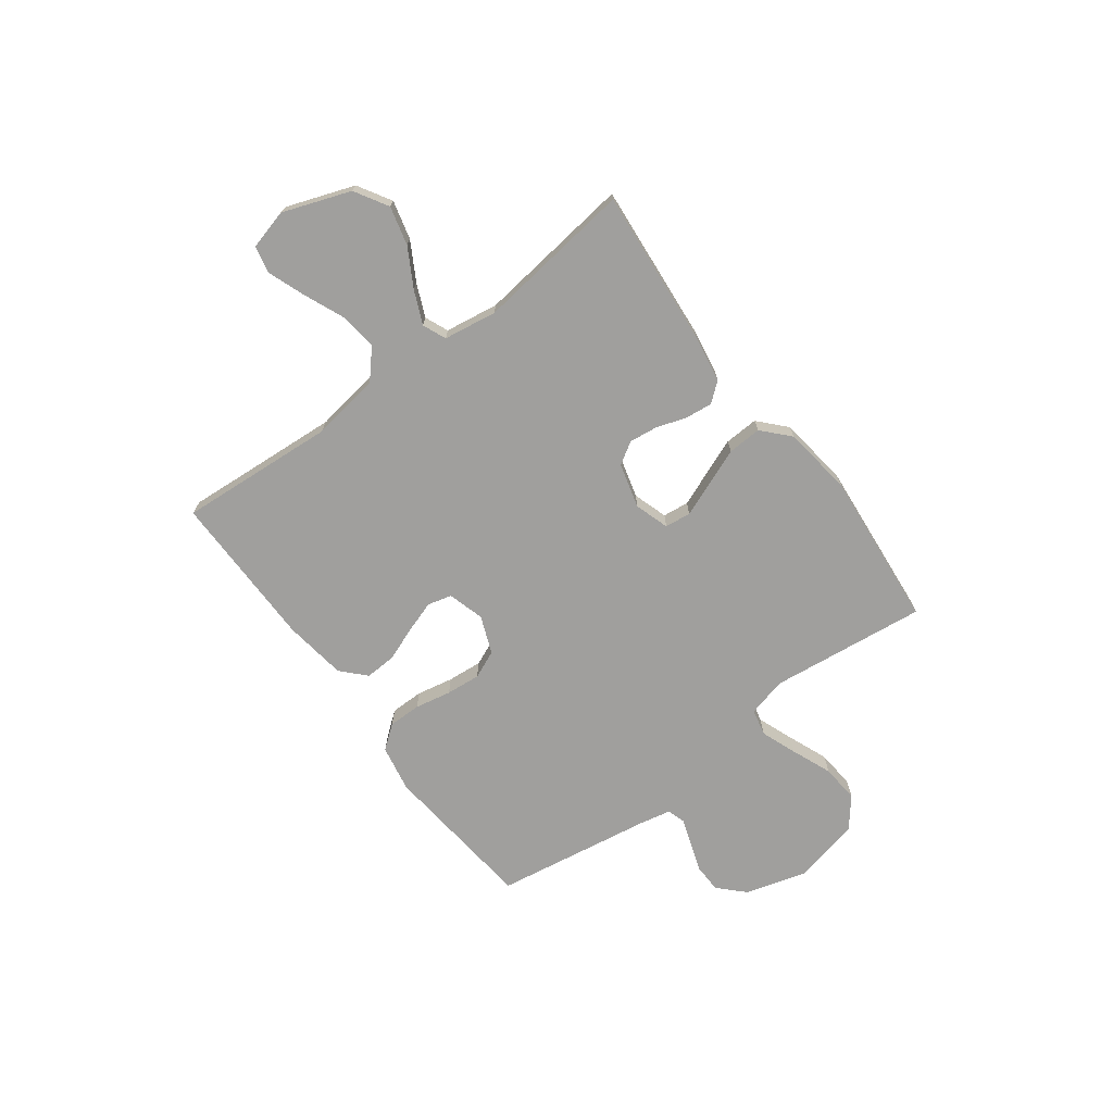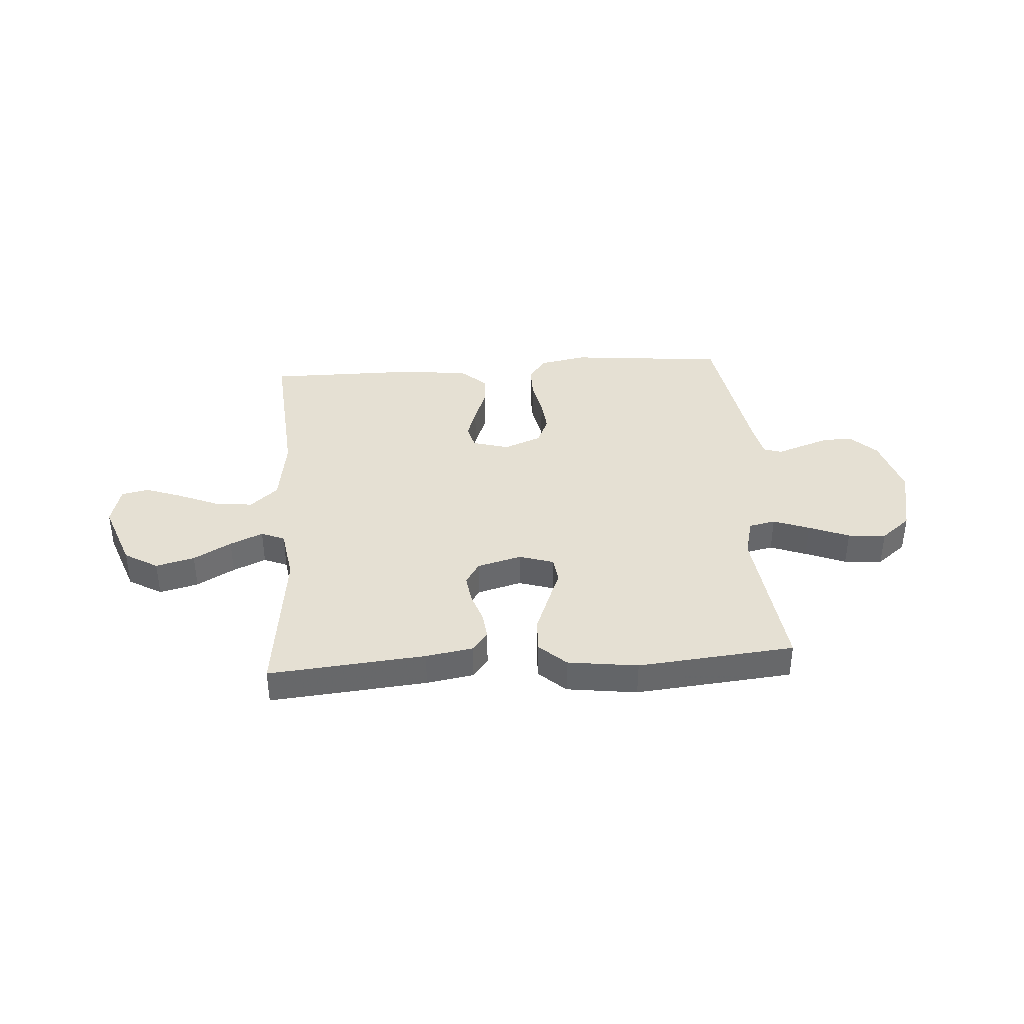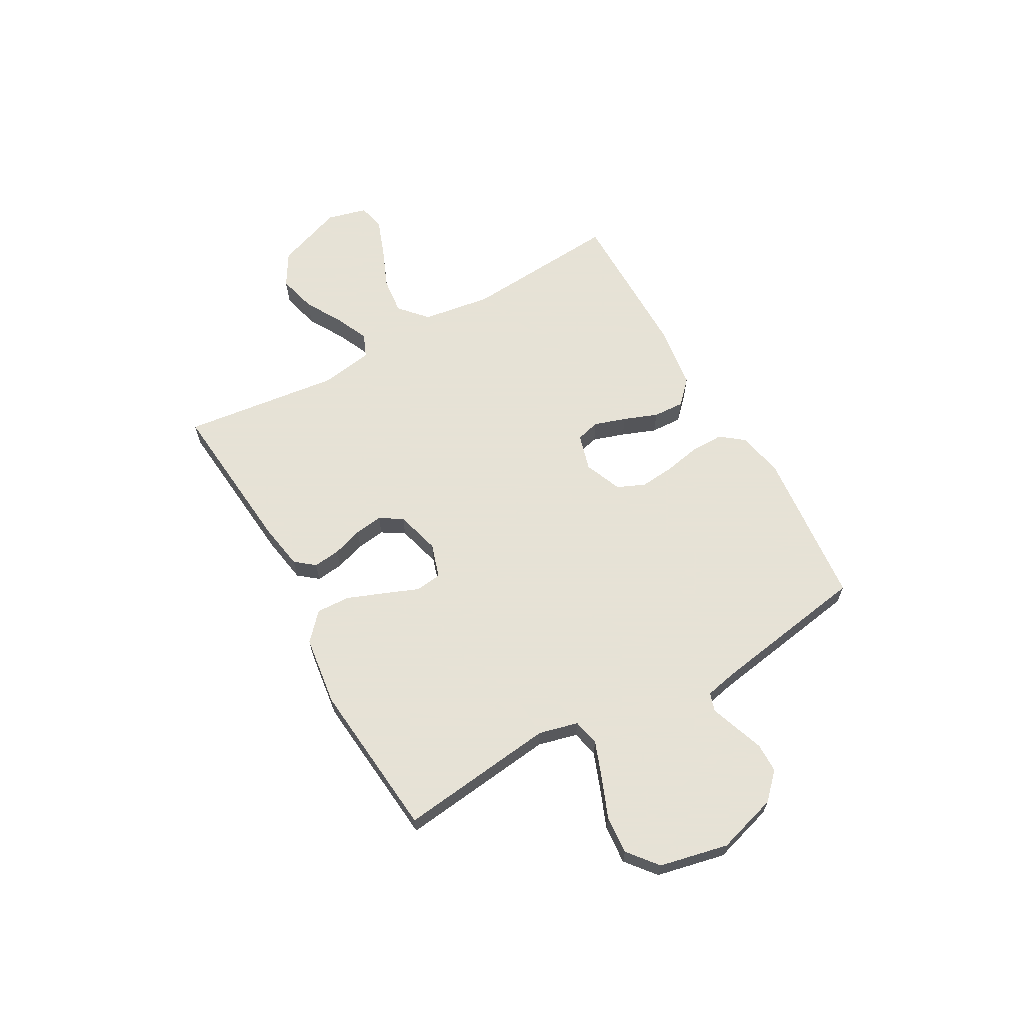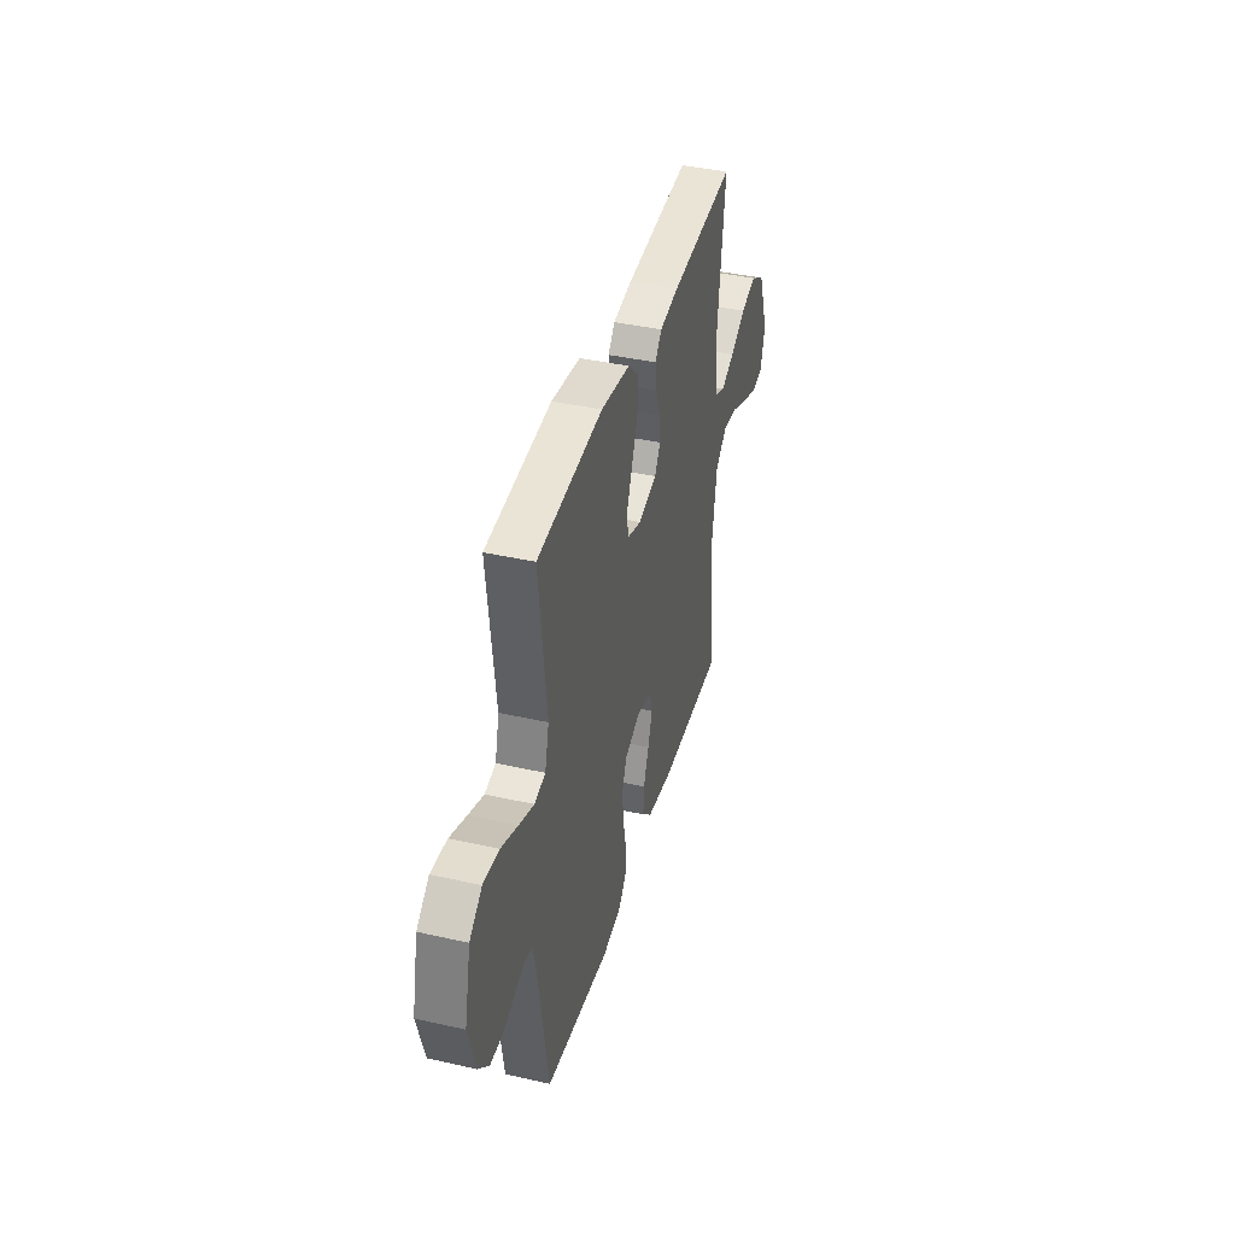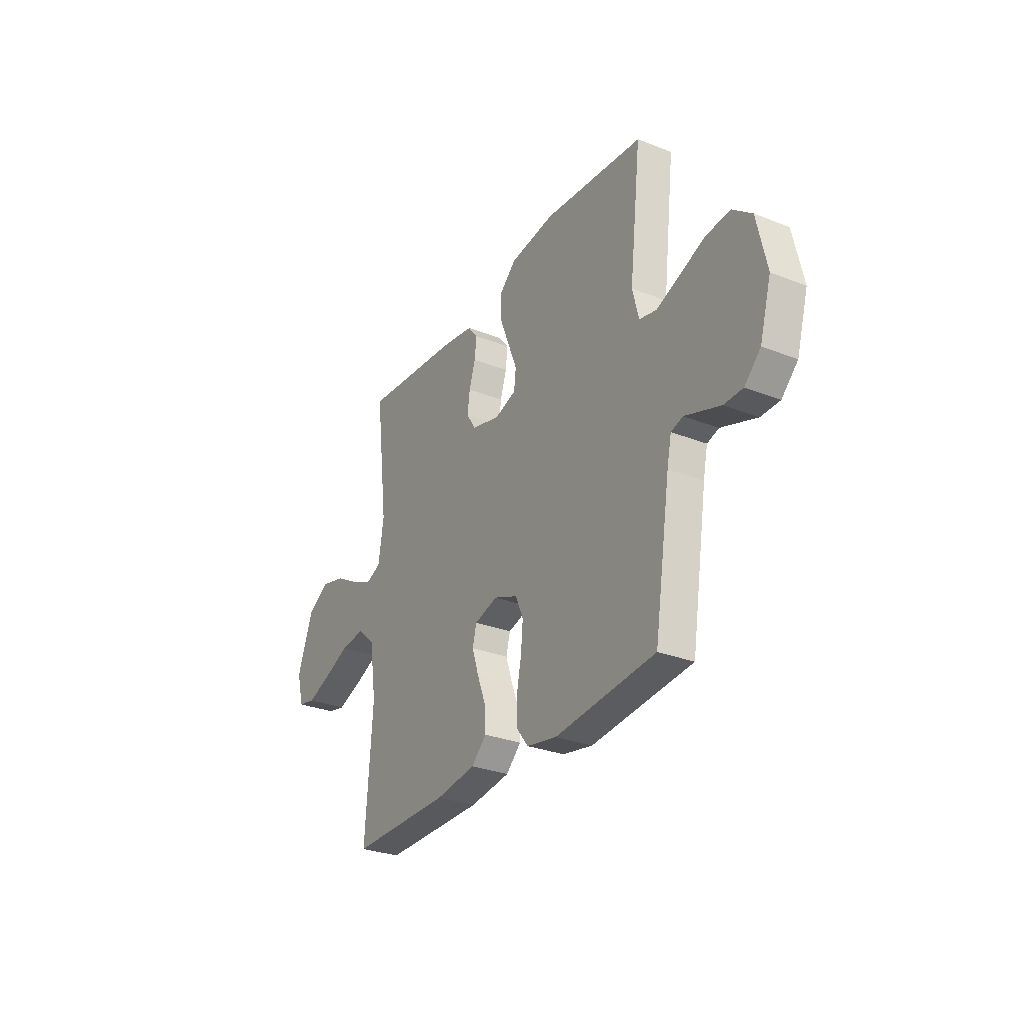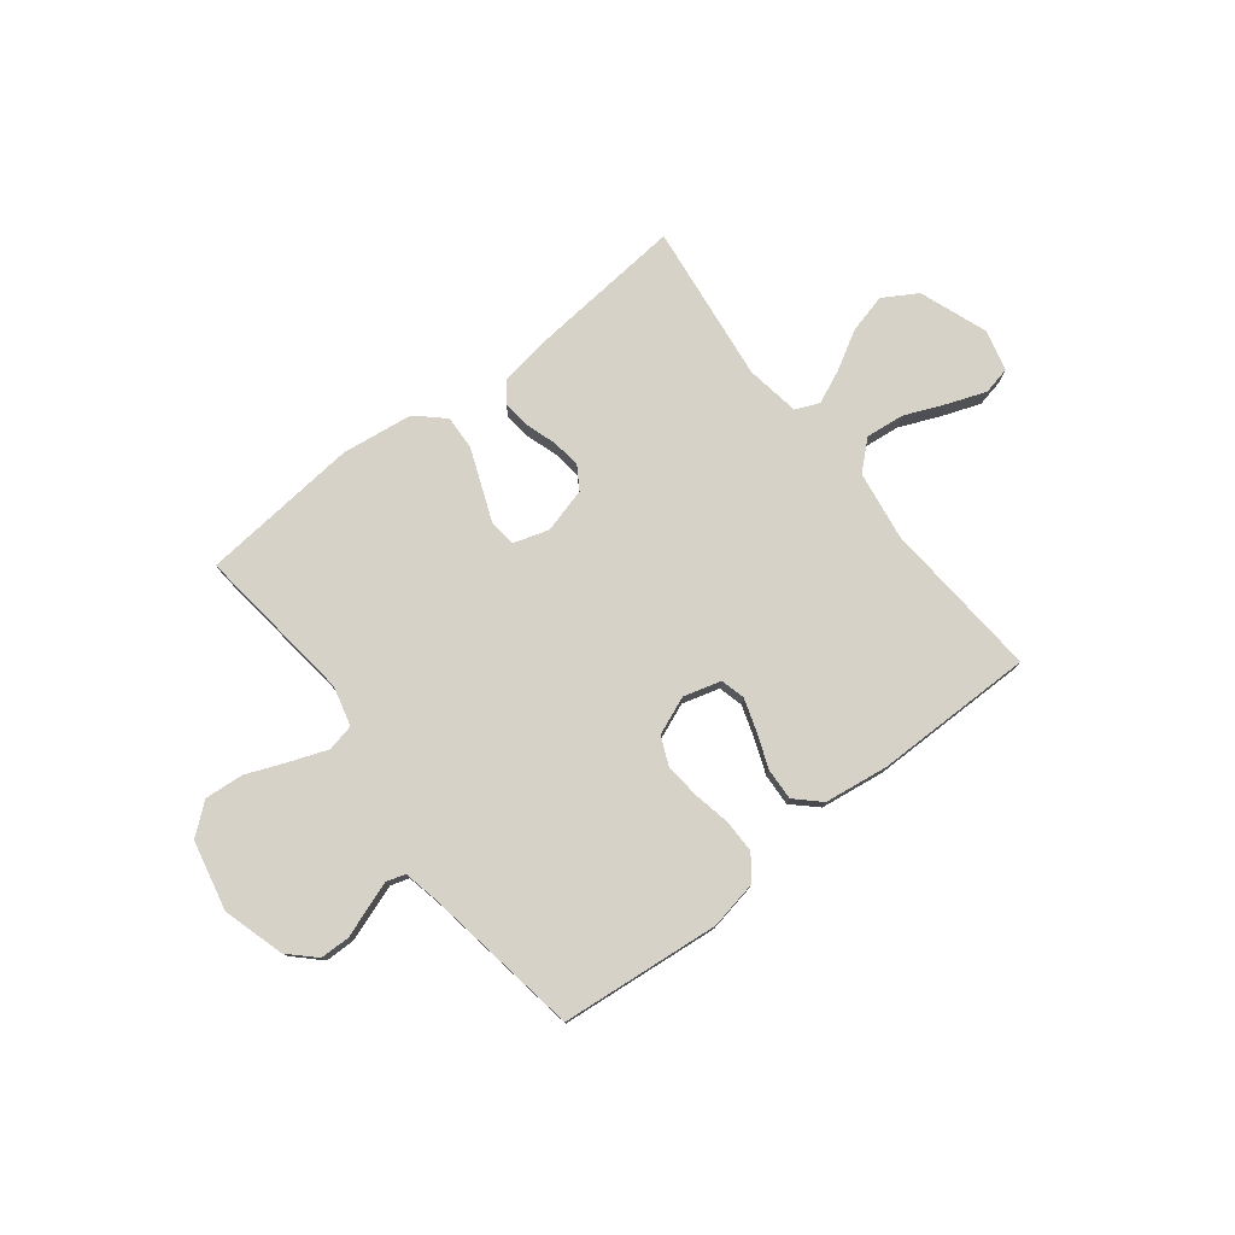
<metadata>
{"format":"obj","ext":"obj","renderer":"f3d","projection":"perspective","resolution":1024,"background":"white","views":[{"elev":-71.3,"azim":-53.2,"up":"+Y"},{"elev":38.2,"azim":-4.1,"up":"+Y"},{"elev":63.8,"azim":60.5,"up":"+Y"},{"elev":39.8,"azim":105.6,"up":"+Z"},{"elev":-29.3,"azim":59.8,"up":"+Z"},{"elev":77.4,"azim":142.0,"up":"+Y"}]}
</metadata>
<code>
v 0.5 0.07 -0.5
v 0.2 0.07 -0.53
v 0.11 0.07 -0.513
v 0.075 0.07 -0.468
v 0.075 0.07 -0.405
v 0.089 0.07 -0.335
v 0.095 0.07 -0.269
v 0.072 0.07 -0.216
v 0 0.07 -0.187
v -0.07 0.07 -0.207
v -0.082 0.07 -0.253
v -0.062 0.07 -0.314
v -0.037 0.07 -0.379
v -0.034 0.07 -0.439
v -0.079 0.07 -0.482
v -0.2 0.07 -0.499
v -0.5 0.07 -0.5
v -0.478 0.07 -0.2
v -0.498 0.07 -0.068
v -0.551 0.07 -0.021
v -0.623 0.07 -0.029
v -0.701 0.07 -0.062
v -0.772 0.07 -0.088
v -0.824 0.07 -0.077
v -0.844 0.07 0
v -0.797 0.07 0.129
v -0.733 0.07 0.167
v -0.659 0.07 0.148
v -0.587 0.07 0.107
v -0.524 0.07 0.079
v -0.479 0.07 0.098
v -0.463 0.07 0.2
v -0.5 0.07 0.5
v -0.2 0.07 0.473
v -0.11 0.07 0.458
v -0.08 0.07 0.421
v -0.086 0.07 0.369
v -0.105 0.07 0.311
v -0.112 0.07 0.257
v -0.085 0.07 0.214
v 0 0.07 0.191
v 0.066 0.07 0.212
v 0.072 0.07 0.262
v 0.046 0.07 0.327
v 0.018 0.07 0.398
v 0.015 0.07 0.463
v 0.066 0.07 0.51
v 0.2 0.07 0.528
v 0.5 0.07 0.5
v 0.465 0.07 0.2
v 0.484 0.07 0.125
v 0.535 0.07 0.114
v 0.604 0.07 0.14
v 0.681 0.07 0.171
v 0.754 0.07 0.177
v 0.811 0.07 0.131
v 0.84 0.07 0
v 0.806 0.07 -0.116
v 0.758 0.07 -0.163
v 0.702 0.07 -0.164
v 0.645 0.07 -0.144
v 0.596 0.07 -0.127
v 0.561 0.07 -0.138
v 0.548 0.07 -0.2
v 0.5 0 -0.5
v 0.2 0 -0.53
v 0.11 0 -0.513
v 0.075 0 -0.468
v 0.075 0 -0.405
v 0.089 0 -0.335
v 0.095 0 -0.269
v 0.072 0 -0.216
v 0 0 -0.187
v -0.07 0 -0.207
v -0.082 0 -0.253
v -0.062 0 -0.314
v -0.037 0 -0.379
v -0.034 0 -0.439
v -0.079 0 -0.482
v -0.2 0 -0.499
v -0.5 0 -0.5
v -0.478 0 -0.2
v -0.498 0 -0.068
v -0.551 0 -0.021
v -0.623 0 -0.029
v -0.701 0 -0.062
v -0.772 0 -0.088
v -0.824 0 -0.077
v -0.844 0 0
v -0.797 0 0.129
v -0.733 0 0.167
v -0.659 0 0.148
v -0.587 0 0.107
v -0.524 0 0.079
v -0.479 0 0.098
v -0.463 0 0.2
v -0.5 0 0.5
v -0.2 0 0.473
v -0.11 0 0.458
v -0.08 0 0.421
v -0.086 0 0.369
v -0.105 0 0.311
v -0.112 0 0.257
v -0.085 0 0.214
v 0 0 0.191
v 0.066 0 0.212
v 0.072 0 0.262
v 0.046 0 0.327
v 0.018 0 0.398
v 0.015 0 0.463
v 0.066 0 0.51
v 0.2 0 0.528
v 0.5 0 0.5
v 0.465 0 0.2
v 0.484 0 0.125
v 0.535 0 0.114
v 0.604 0 0.14
v 0.681 0 0.171
v 0.754 0 0.177
v 0.811 0 0.131
v 0.84 0 0
v 0.806 0 -0.116
v 0.758 0 -0.163
v 0.702 0 -0.164
v 0.645 0 -0.144
v 0.596 0 -0.127
v 0.561 0 -0.138
v 0.548 0 -0.2
f 59 60 61
f 58 59 61
f 57 58 61
f 56 57 61
f 55 56 61
f 54 55 61
f 53 54 61
f 52 53 61 62
f 51 52 62 63
f 48 49 50
f 47 48 50
f 46 47 50
f 45 46 50
f 44 45 50
f 43 44 50
f 42 43 50 51
f 51 63 64
f 42 51 64
f 41 42 64
f 36 37 38
f 35 36 38
f 34 35 38
f 33 34 38
f 32 33 38
f 31 32 38 39
f 27 28 29
f 26 27 29
f 25 26 29
f 24 25 29
f 23 24 29
f 22 23 29
f 21 22 29
f 20 21 29 30
f 19 20 30 31
f 16 17 18
f 15 16 18
f 14 15 18
f 13 14 18
f 12 13 18
f 18 19 31
f 12 18 31
f 11 12 31
f 4 5 6
f 3 4 6
f 2 3 6
f 1 2 6
f 64 1 6
f 64 6 7
f 64 7 8
f 41 64 8
f 40 41 8
f 31 39 40
f 11 31 40
f 10 11 40
f 9 10 40
f 8 9 40
f 125 124 123
f 125 123 122
f 125 122 121
f 125 121 120
f 125 120 119
f 125 119 118
f 125 118 117
f 126 125 117 116
f 127 126 116 115
f 114 113 112
f 114 112 111
f 114 111 110
f 114 110 109
f 114 109 108
f 114 108 107
f 115 114 107 106
f 128 127 115
f 128 115 106
f 128 106 105
f 102 101 100
f 102 100 99
f 102 99 98
f 102 98 97
f 102 97 96
f 103 102 96 95
f 93 92 91
f 93 91 90
f 93 90 89
f 93 89 88
f 93 88 87
f 93 87 86
f 93 86 85
f 94 93 85 84
f 95 94 84 83
f 82 81 80
f 82 80 79
f 82 79 78
f 82 78 77
f 82 77 76
f 95 83 82
f 95 82 76
f 95 76 75
f 70 69 68
f 70 68 67
f 70 67 66
f 70 66 65
f 70 65 128
f 71 70 128
f 72 71 128
f 72 128 105
f 72 105 104
f 104 103 95
f 104 95 75
f 104 75 74
f 104 74 73
f 104 73 72
f 1 65 66 2
f 2 66 67 3
f 3 67 68 4
f 4 68 69 5
f 5 69 70 6
f 6 70 71 7
f 7 71 72 8
f 8 72 73 9
f 9 73 74 10
f 10 74 75 11
f 11 75 76 12
f 12 76 77 13
f 13 77 78 14
f 14 78 79 15
f 15 79 80 16
f 16 80 81 17
f 17 81 82 18
f 18 82 83 19
f 19 83 84 20
f 20 84 85 21
f 21 85 86 22
f 22 86 87 23
f 23 87 88 24
f 24 88 89 25
f 25 89 90 26
f 26 90 91 27
f 27 91 92 28
f 28 92 93 29
f 29 93 94 30
f 30 94 95 31
f 31 95 96 32
f 32 96 97 33
f 33 97 98 34
f 34 98 99 35
f 35 99 100 36
f 36 100 101 37
f 37 101 102 38
f 38 102 103 39
f 39 103 104 40
f 40 104 105 41
f 41 105 106 42
f 42 106 107 43
f 43 107 108 44
f 44 108 109 45
f 45 109 110 46
f 46 110 111 47
f 47 111 112 48
f 48 112 113 49
f 49 113 114 50
f 50 114 115 51
f 51 115 116 52
f 52 116 117 53
f 53 117 118 54
f 54 118 119 55
f 55 119 120 56
f 56 120 121 57
f 57 121 122 58
f 58 122 123 59
f 59 123 124 60
f 60 124 125 61
f 61 125 126 62
f 62 126 127 63
f 63 127 128 64
f 64 128 65 1

</code>
